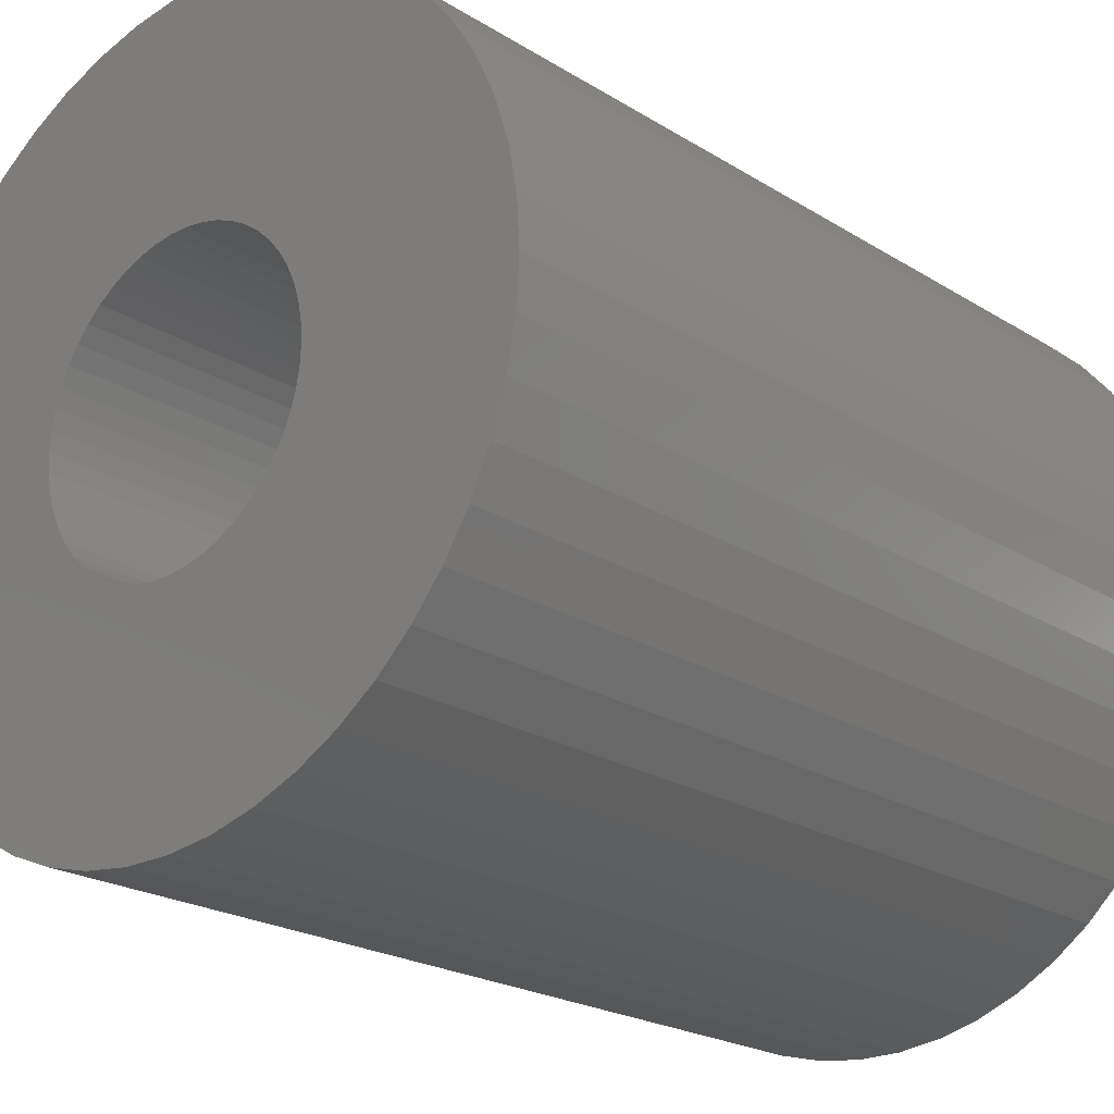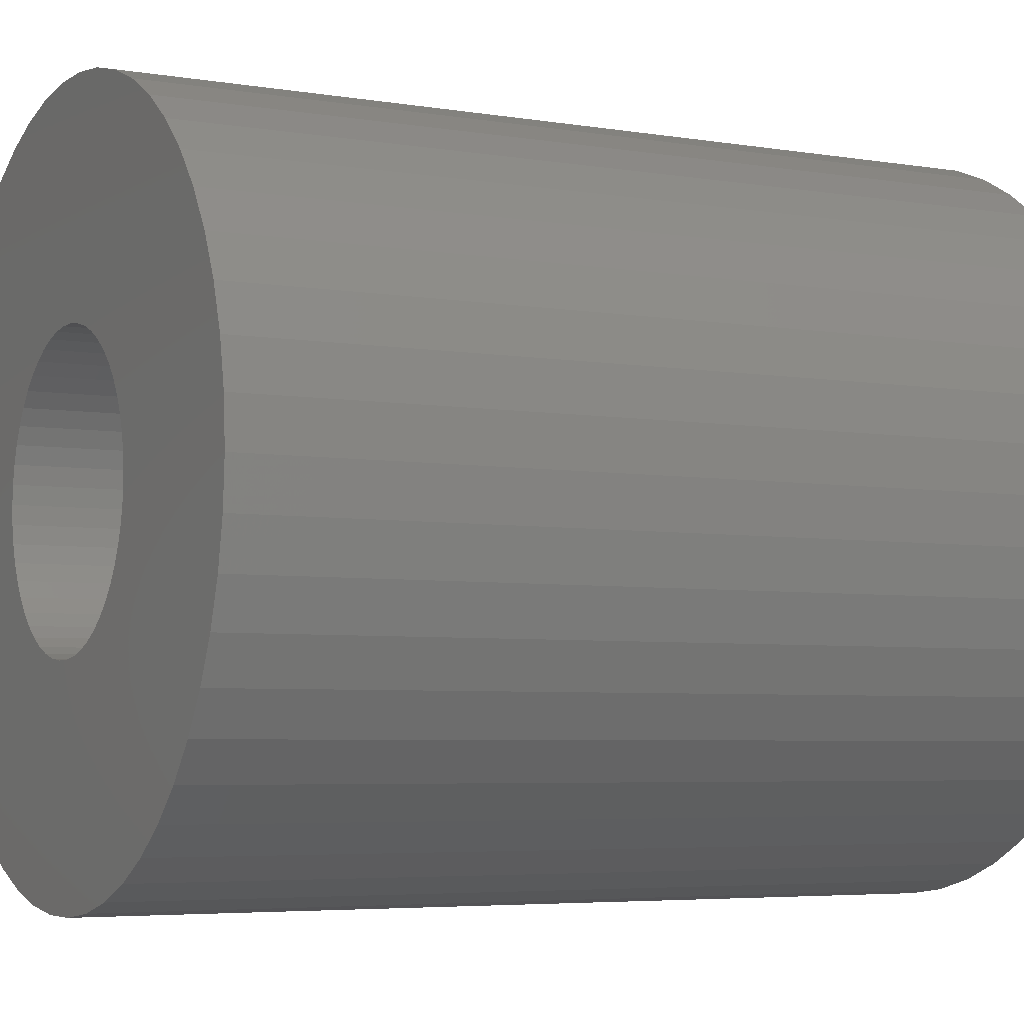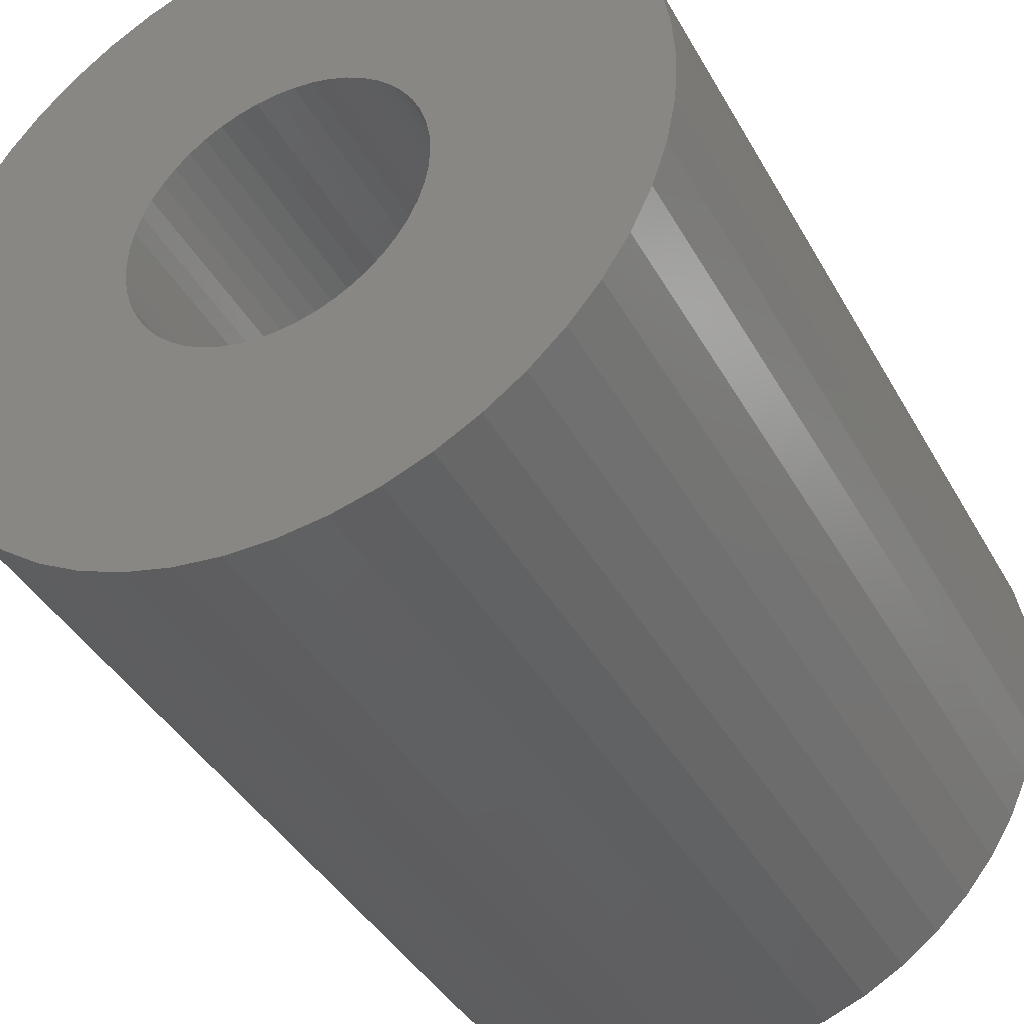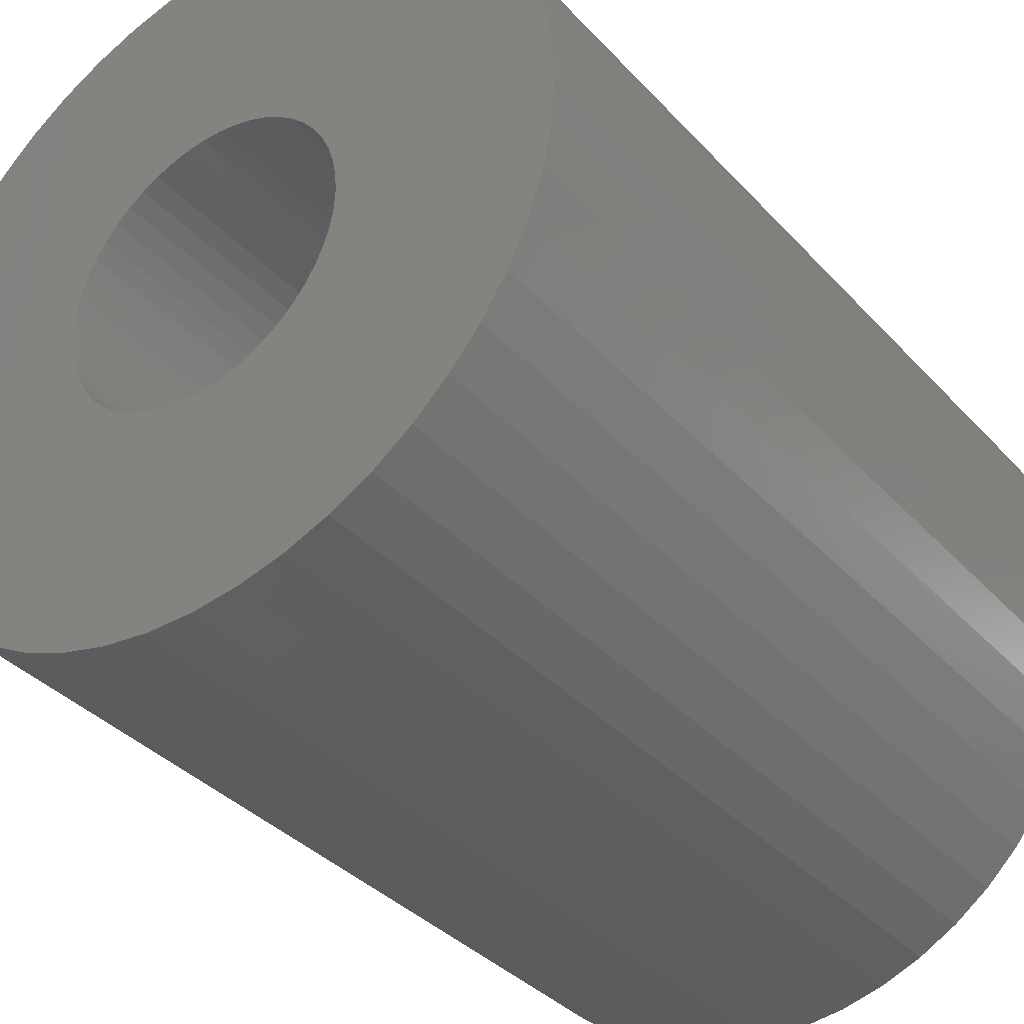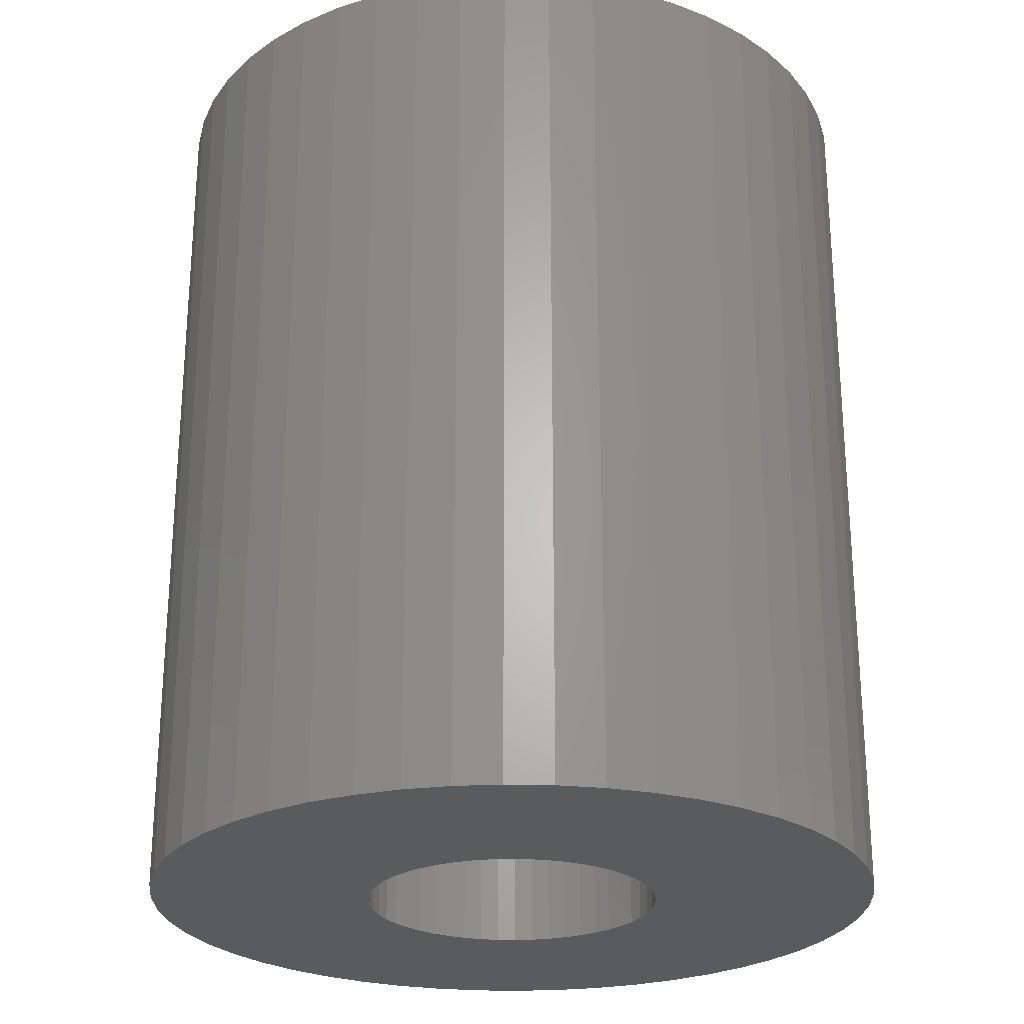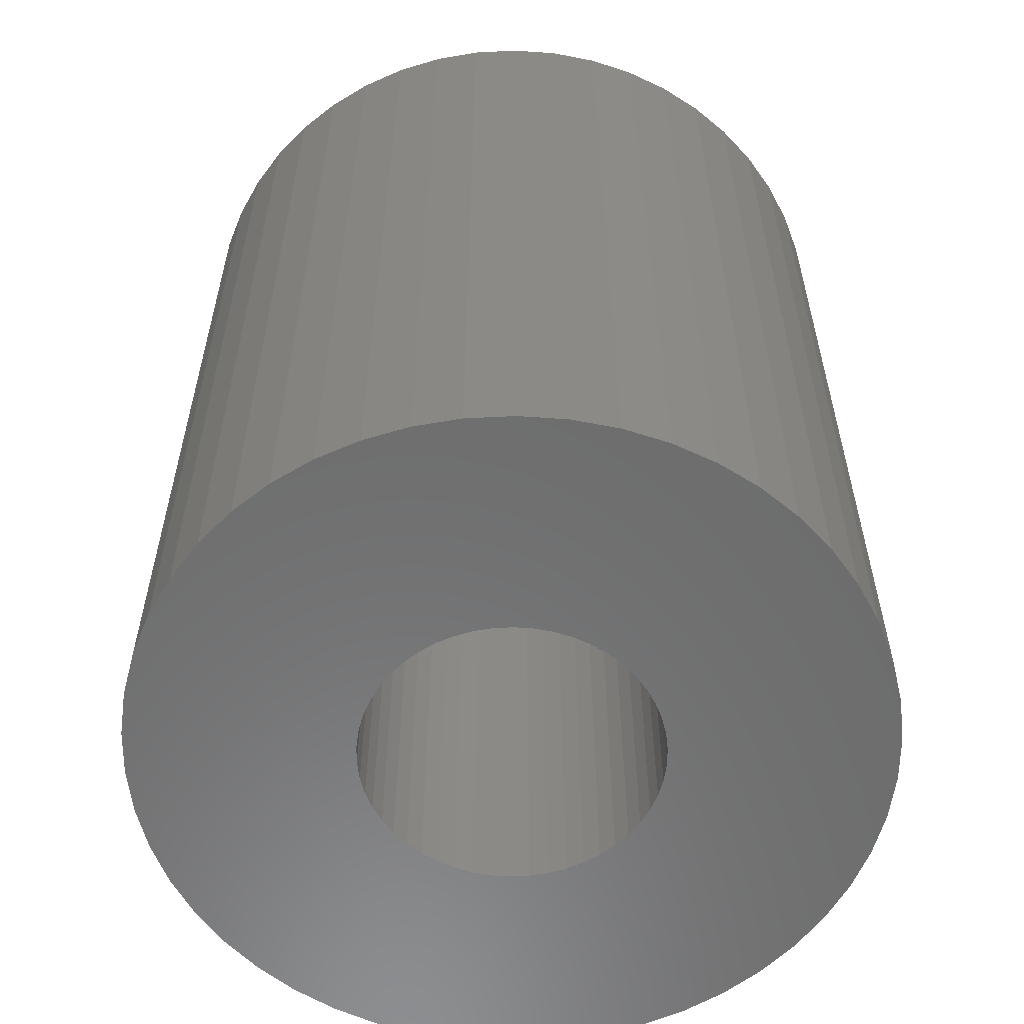
<metadata>
{"format":"stl","ext":"stl","renderer":"f3d","projection":"perspective","resolution":1024,"background":"white","views":[{"elev":-21.7,"azim":42.4,"up":"+Y"},{"elev":-4.9,"azim":-118.0,"up":"+Y"},{"elev":-40.1,"azim":-153.3,"up":"+Y"},{"elev":-36.4,"azim":36.5,"up":"+Y"},{"elev":-25.4,"azim":69.6,"up":"+Z"},{"elev":-58.5,"azim":-25.8,"up":"+Z"}]}
</metadata>
<code>
# stl→obj: 200 verts, 400 faces
v 12.5 0 15
v 12.4 1.567 -15
v 12.4 1.567 15
v 12.5 0 -15
v -12.5 0 -15
v -12.4 1.567 15
v -12.4 1.567 -15
v -12.5 0 15
v 0.7849 12.48 -15
v -0.7849 12.48 15
v 0.7849 12.48 15
v -0.7849 12.48 -15
v -0.7849 -12.48 -15
v 0.7849 -12.48 15
v -0.7849 -12.48 15
v 0.7849 -12.48 -15
v 9.112 8.557 -15
v 7.968 9.631 15
v 9.112 8.557 15
v 7.968 9.631 -15
v -7.968 9.631 -15
v -9.112 8.557 15
v -7.968 9.631 15
v -9.112 8.557 -15
v -3.863 11.89 -15
v -5.322 11.31 15
v -3.863 11.89 15
v -5.322 11.31 -15
v 11.62 4.602 15
v 10.95 6.022 -15
v 10.95 6.022 15
v 11.62 4.602 -15
v 12.11 3.109 -15
v 12.11 3.109 15
v 10.11 7.347 -15
v 10.11 7.347 15
v 5.322 11.31 -15
v 3.863 11.89 15
v 5.322 11.31 15
v 3.863 11.89 -15
v 2.342 12.28 15
v 2.342 12.28 -15
v 6.698 10.55 -15
v 6.698 10.55 15
v -11.62 4.602 -15
v -10.95 6.022 15
v -10.95 6.022 -15
v -11.62 4.602 15
v -10.11 7.347 -15
v -10.11 7.347 15
v -12.11 3.109 -15
v -12.11 3.109 15
v -2.342 12.28 15
v -2.342 12.28 -15
v 2.342 -12.28 15
v 2.342 -12.28 -15
v 3.863 -11.89 -15
v 5.322 -11.31 15
v 3.863 -11.89 15
v 5.322 -11.31 -15
v 5 0 15
v 4.961 0.6267 15
v 12.4 -1.567 15
v 4.843 1.243 15
v 4.961 -0.6267 15
v 4.649 1.841 15
v 12.11 -3.109 15
v 4.382 2.409 15
v 4.843 -1.243 15
v 4.045 2.939 15
v 11.62 -4.602 15
v 3.645 3.423 15
v 4.649 -1.841 15
v 3.187 3.853 15
v 10.95 -6.022 15
v 2.679 4.222 15
v 4.382 -2.409 15
v 10.11 -7.347 15
v 2.129 4.524 15
v 1.545 4.755 15
v 0.9369 4.911 15
v 0.314 4.99 15
v -0.314 4.99 15
v -0.9369 4.911 15
v -1.545 4.755 15
v -2.129 4.524 15
v -2.679 4.222 15
v -6.698 10.55 15
v -3.187 3.853 15
v -3.645 3.423 15
v -4.045 2.939 15
v -4.382 2.409 15
v 4.045 -2.939 15
v 9.112 -8.557 15
v 3.645 -3.423 15
v 7.968 -9.631 15
v 3.187 -3.853 15
v 6.698 -10.55 15
v 2.679 -4.222 15
v 2.129 -4.524 15
v 1.545 -4.755 15
v 0.9369 -4.911 15
v 0.314 -4.99 15
v -0.314 -4.99 15
v -0.9369 -4.911 15
v -2.342 -12.28 15
v -1.545 -4.755 15
v -3.863 -11.89 15
v -2.129 -4.524 15
v -5.322 -11.31 15
v -2.679 -4.222 15
v -6.698 -10.55 15
v -3.187 -3.853 15
v -7.968 -9.631 15
v -3.645 -3.423 15
v -9.112 -8.557 15
v -4.045 -2.939 15
v -10.11 -7.347 15
v -4.382 -2.409 15
v -10.95 -6.022 15
v -4.649 -1.841 15
v -11.62 -4.602 15
v -4.843 -1.243 15
v -12.11 -3.109 15
v -4.961 -0.6267 15
v -12.4 -1.567 15
v -5 0 15
v -4.649 1.841 15
v -4.843 1.243 15
v -4.961 0.6267 15
v -6.698 10.55 -15
v 12.4 -1.567 -15
v 6.698 -10.55 -15
v 7.968 -9.631 -15
v 9.112 -8.557 -15
v 12.11 -3.109 -15
v -10.95 -6.022 -15
v -11.62 -4.602 -15
v 5 0 -15
v 4.961 -0.6267 -15
v 4.843 -1.243 -15
v 11.62 -4.602 -15
v 4.961 0.6267 -15
v 4.649 -1.841 -15
v 10.95 -6.022 -15
v 4.382 -2.409 -15
v 10.11 -7.347 -15
v 4.843 1.243 -15
v 4.045 -2.939 -15
v 3.645 -3.423 -15
v 4.649 1.841 -15
v 3.187 -3.853 -15
v 2.679 -4.222 -15
v 4.382 2.409 -15
v 2.129 -4.524 -15
v 1.545 -4.755 -15
v 0.9369 -4.911 -15
v 0.314 -4.99 -15
v -0.314 -4.99 -15
v -0.9369 -4.911 -15
v -2.342 -12.28 -15
v -1.545 -4.755 -15
v -3.863 -11.89 -15
v -2.129 -4.524 -15
v -5.322 -11.31 -15
v -2.679 -4.222 -15
v -6.698 -10.55 -15
v -3.187 -3.853 -15
v -7.968 -9.631 -15
v -3.645 -3.423 -15
v -9.112 -8.557 -15
v -4.045 -2.939 -15
v -10.11 -7.347 -15
v -4.382 -2.409 -15
v 4.045 2.939 -15
v 3.645 3.423 -15
v 3.187 3.853 -15
v 2.679 4.222 -15
v 2.129 4.524 -15
v 1.545 4.755 -15
v 0.9369 4.911 -15
v 0.314 4.99 -15
v -0.314 4.99 -15
v -0.9369 4.911 -15
v -1.545 4.755 -15
v -2.129 4.524 -15
v -2.679 4.222 -15
v -3.187 3.853 -15
v -3.645 3.423 -15
v -4.045 2.939 -15
v -4.382 2.409 -15
v -4.649 1.841 -15
v -4.843 1.243 -15
v -4.961 0.6267 -15
v -5 0 -15
v -4.649 -1.841 -15
v -4.843 -1.243 -15
v -12.11 -3.109 -15
v -4.961 -0.6267 -15
v -12.4 -1.567 -15
f 1 2 3
f 2 1 4
f 5 6 7
f 6 5 8
f 9 10 11
f 10 9 12
f 13 14 15
f 14 13 16
f 17 18 19
f 18 17 20
f 21 22 23
f 22 21 24
f 25 26 27
f 26 25 28
f 29 30 31
f 30 29 32
f 3 33 34
f 33 3 2
f 31 35 36
f 35 31 30
f 37 38 39
f 38 37 40
f 40 41 38
f 41 40 42
f 43 39 44
f 39 43 37
f 45 46 47
f 46 45 48
f 49 22 24
f 22 49 50
f 51 48 45
f 48 51 52
f 12 53 10
f 53 12 54
f 16 55 14
f 55 16 56
f 57 58 59
f 58 57 60
f 34 32 29
f 32 34 33
f 36 17 19
f 17 36 35
f 42 11 41
f 11 42 9
f 20 44 18
f 44 20 43
f 47 50 49
f 50 47 46
f 7 52 51
f 52 7 6
f 61 1 3
f 62 3 34
f 1 61 63
f 64 34 29
f 65 63 61
f 66 29 31
f 63 65 67
f 68 31 36
f 69 67 65
f 70 36 19
f 67 69 71
f 72 19 18
f 73 71 69
f 74 18 44
f 71 73 75
f 76 44 39
f 77 75 73
f 75 77 78
f 3 62 61
f 34 64 62
f 29 66 64
f 31 68 66
f 36 70 68
f 79 39 38
f 19 72 70
f 18 74 72
f 44 76 74
f 80 38 41
f 39 79 76
f 38 80 79
f 41 81 80
f 11 81 41
f 11 82 81
f 11 83 82
f 10 83 11
f 10 84 83
f 53 84 10
f 84 53 85
f 27 85 53
f 85 27 86
f 26 86 27
f 86 26 87
f 88 87 26
f 87 88 89
f 23 89 88
f 89 23 90
f 22 90 23
f 90 22 91
f 91 50 92
f 50 91 22
f 93 78 77
f 78 93 94
f 95 94 93
f 94 95 96
f 97 96 95
f 96 97 98
f 99 98 97
f 98 99 58
f 100 58 99
f 58 100 59
f 101 59 100
f 59 101 55
f 102 55 101
f 102 14 55
f 103 14 102
f 104 14 103
f 104 15 14
f 105 15 104
f 106 105 107
f 108 107 109
f 105 106 15
f 110 109 111
f 112 111 113
f 114 113 115
f 107 108 106
f 116 115 117
f 118 117 119
f 120 119 121
f 122 121 123
f 124 123 125
f 109 110 108
f 126 125 127
f 46 92 50
f 92 46 128
f 111 112 110
f 48 128 46
f 113 114 112
f 128 48 129
f 115 116 114
f 52 129 48
f 117 118 116
f 129 52 130
f 119 120 118
f 6 130 52
f 121 122 120
f 130 6 127
f 123 124 122
f 8 127 6
f 125 126 124
f 127 8 126
f 28 88 26
f 88 28 131
f 131 23 88
f 23 131 21
f 54 27 53
f 27 54 25
f 63 4 1
f 4 63 132
f 60 98 58
f 98 60 133
f 134 94 96
f 94 134 135
f 67 132 63
f 132 67 136
f 137 122 138
f 122 137 120
f 139 4 132
f 140 132 136
f 4 139 2
f 141 136 142
f 143 2 139
f 144 142 145
f 2 143 33
f 146 145 147
f 148 33 143
f 149 147 135
f 33 148 32
f 150 135 134
f 151 32 148
f 152 134 133
f 32 151 30
f 153 133 60
f 154 30 151
f 30 154 35
f 132 140 139
f 136 141 140
f 142 144 141
f 145 146 144
f 147 149 146
f 155 60 57
f 135 150 149
f 134 152 150
f 133 153 152
f 156 57 56
f 60 155 153
f 57 156 155
f 56 157 156
f 16 157 56
f 16 158 157
f 16 159 158
f 13 159 16
f 13 160 159
f 161 160 13
f 160 161 162
f 163 162 161
f 162 163 164
f 165 164 163
f 164 165 166
f 167 166 165
f 166 167 168
f 169 168 167
f 168 169 170
f 171 170 169
f 170 171 172
f 172 173 174
f 173 172 171
f 175 35 154
f 35 175 17
f 176 17 175
f 17 176 20
f 177 20 176
f 20 177 43
f 178 43 177
f 43 178 37
f 179 37 178
f 37 179 40
f 180 40 179
f 40 180 42
f 181 42 180
f 181 9 42
f 182 9 181
f 183 9 182
f 183 12 9
f 184 12 183
f 54 184 185
f 25 185 186
f 184 54 12
f 28 186 187
f 131 187 188
f 21 188 189
f 185 25 54
f 24 189 190
f 49 190 191
f 47 191 192
f 45 192 193
f 51 193 194
f 186 28 25
f 7 194 195
f 137 174 173
f 174 137 196
f 187 131 28
f 138 196 137
f 188 21 131
f 196 138 197
f 189 24 21
f 198 197 138
f 190 49 24
f 197 198 199
f 191 47 49
f 200 199 198
f 192 45 47
f 199 200 195
f 193 51 45
f 5 195 200
f 194 7 51
f 195 5 7
f 94 147 78
f 147 94 135
f 75 142 71
f 142 75 145
f 138 124 198
f 124 138 122
f 56 59 55
f 59 56 57
f 78 145 75
f 145 78 147
f 133 96 98
f 96 133 134
f 71 136 67
f 136 71 142
f 165 108 110
f 108 165 163
f 163 106 108
f 106 163 161
f 171 118 173
f 118 171 116
f 171 114 116
f 114 171 169
f 198 126 200
f 126 198 124
f 200 8 5
f 8 200 126
f 161 15 106
f 15 161 13
f 173 120 137
f 120 173 118
f 167 110 112
f 110 167 165
f 169 112 114
f 112 169 167
f 139 62 143
f 62 139 61
f 127 194 130
f 194 127 195
f 183 82 83
f 82 183 182
f 158 104 103
f 104 158 159
f 177 72 74
f 72 177 176
f 189 89 90
f 89 189 188
f 186 85 86
f 85 186 185
f 151 68 154
f 68 151 66
f 143 64 148
f 64 143 62
f 180 79 80
f 79 180 179
f 181 80 81
f 80 181 180
f 179 76 79
f 76 179 178
f 128 191 92
f 191 128 192
f 91 189 90
f 189 91 190
f 129 192 128
f 192 129 193
f 185 84 85
f 84 185 184
f 157 103 102
f 103 157 158
f 148 66 151
f 66 148 64
f 175 72 176
f 72 175 70
f 154 70 175
f 70 154 68
f 182 81 82
f 81 182 181
f 178 74 76
f 74 178 177
f 92 190 91
f 190 92 191
f 130 193 129
f 193 130 194
f 187 86 87
f 86 187 186
f 188 87 89
f 87 188 187
f 184 83 84
f 83 184 183
f 141 65 140
f 65 141 69
f 168 115 113
f 115 168 170
f 119 196 121
f 196 119 174
f 115 172 117
f 172 115 170
f 153 100 99
f 100 153 155
f 146 73 144
f 73 146 77
f 140 61 139
f 61 140 65
f 121 197 123
f 197 121 196
f 150 97 95
f 97 150 152
f 155 101 100
f 101 155 156
f 156 102 101
f 102 156 157
f 149 77 146
f 77 149 93
f 150 93 149
f 93 150 95
f 144 69 141
f 69 144 73
f 159 105 104
f 105 159 160
f 117 174 119
f 174 117 172
f 123 199 125
f 199 123 197
f 125 195 127
f 195 125 199
f 152 99 97
f 99 152 153
f 160 107 105
f 107 160 162
f 162 109 107
f 109 162 164
f 164 111 109
f 111 164 166
f 166 113 111
f 113 166 168

</code>
